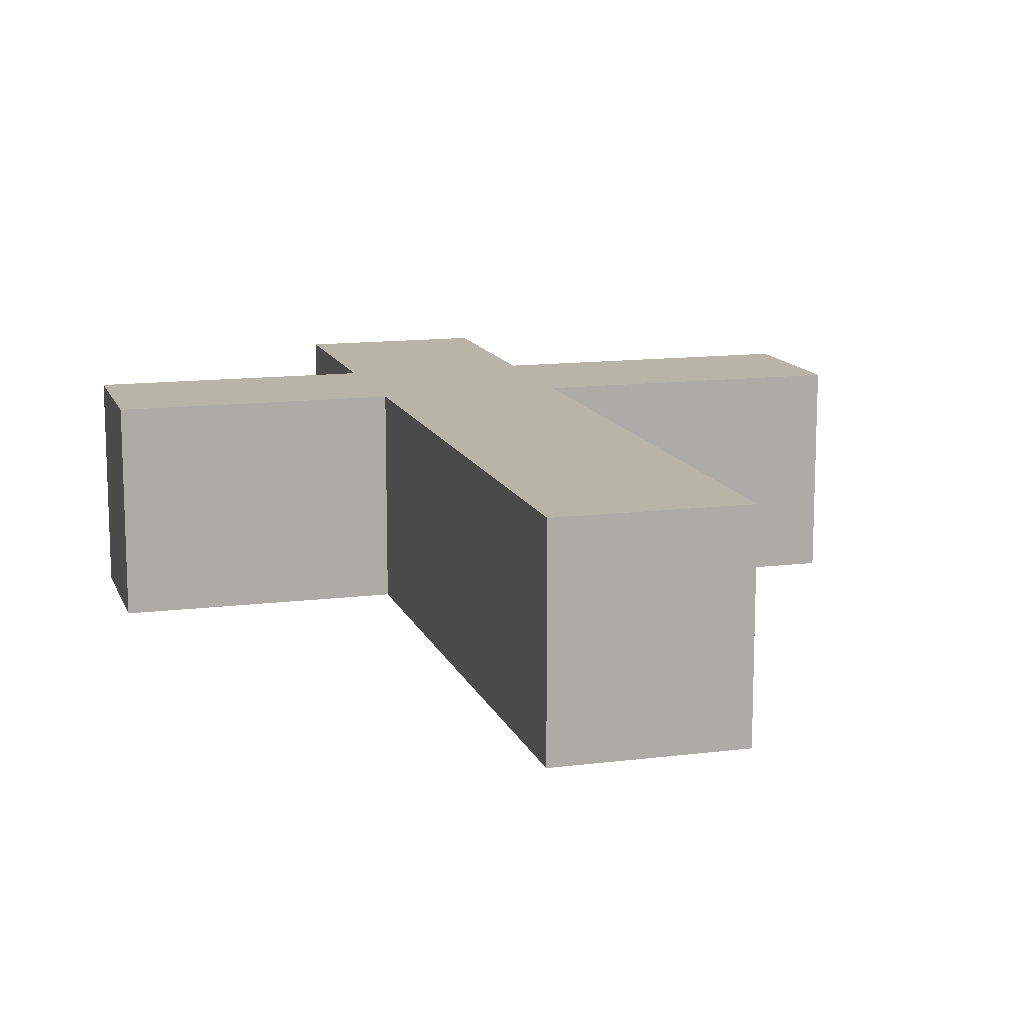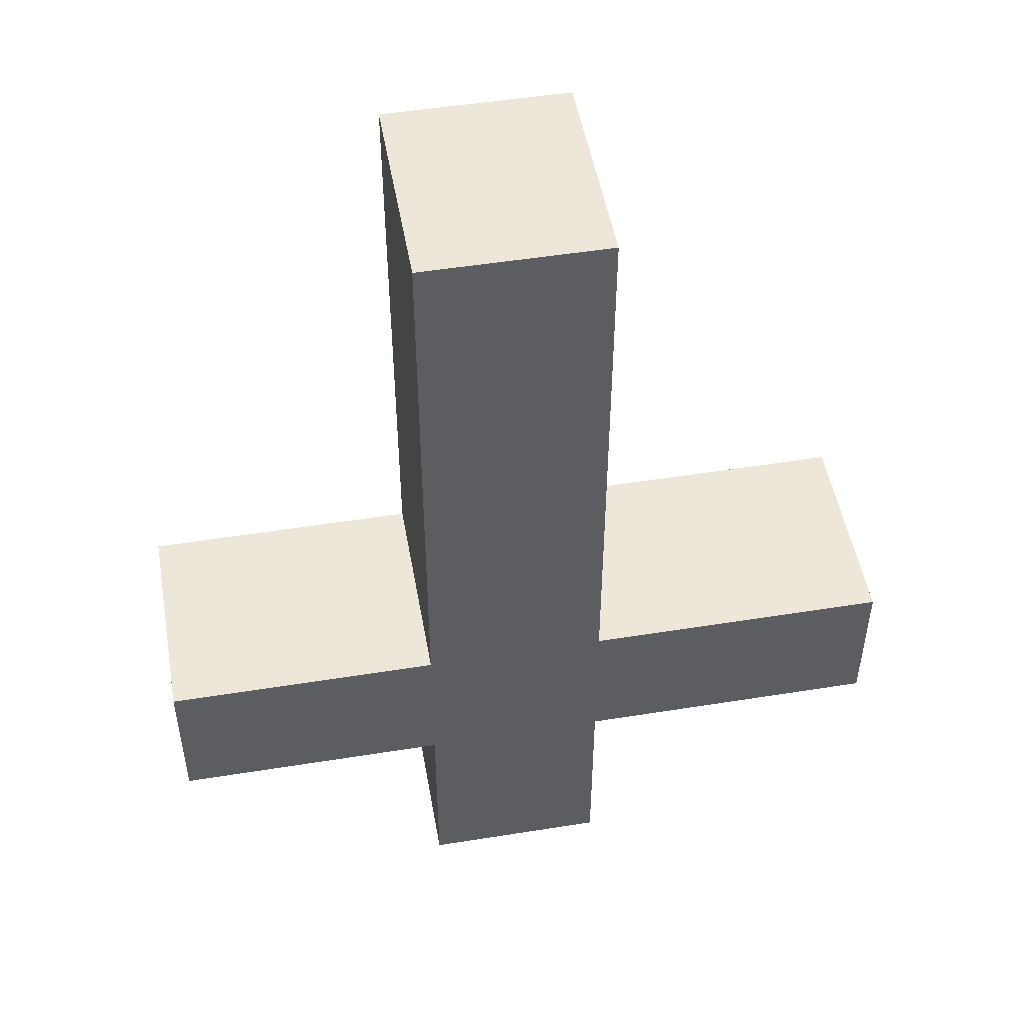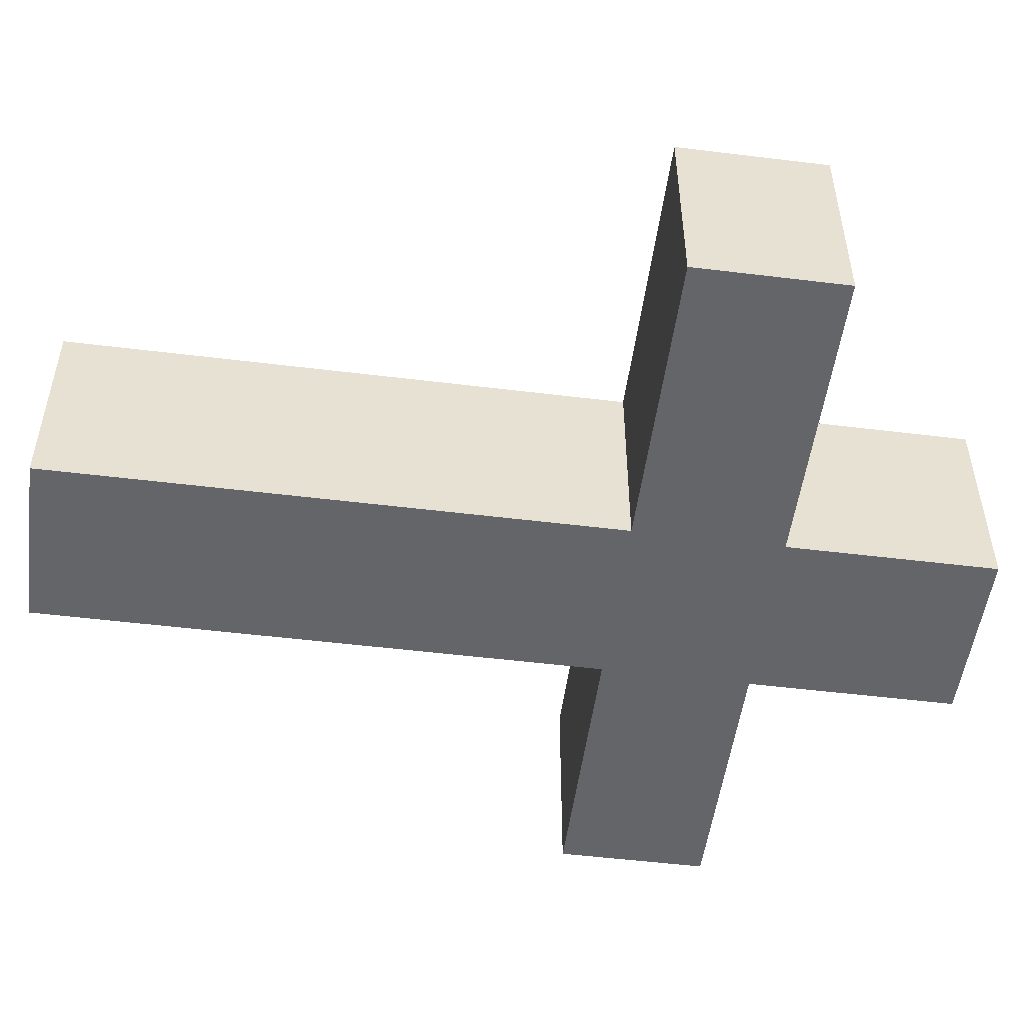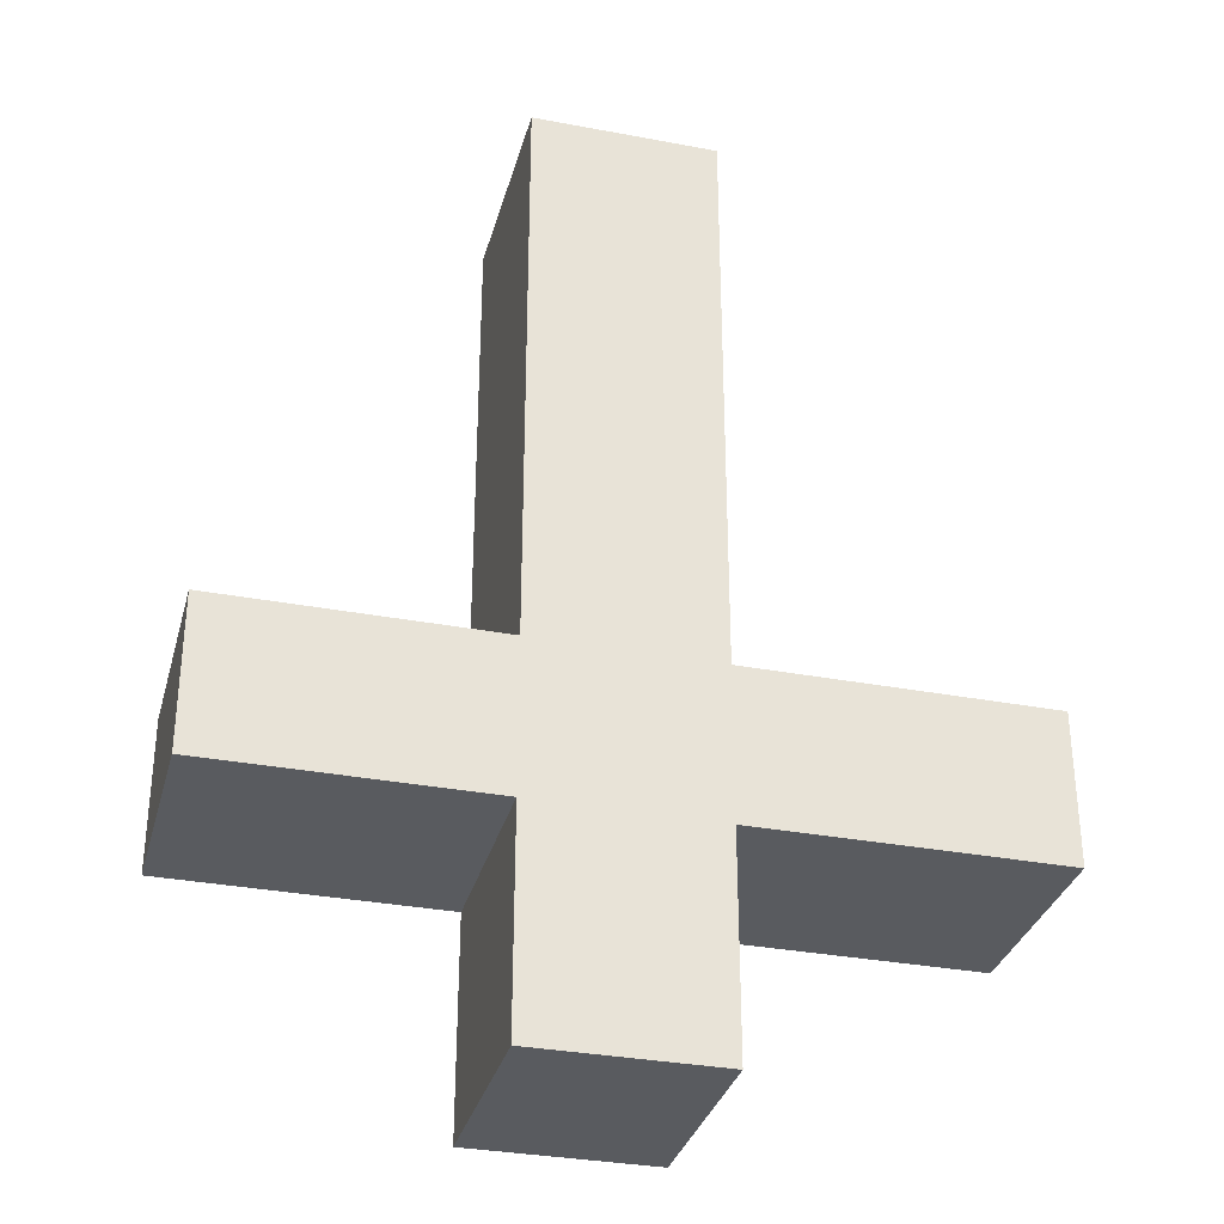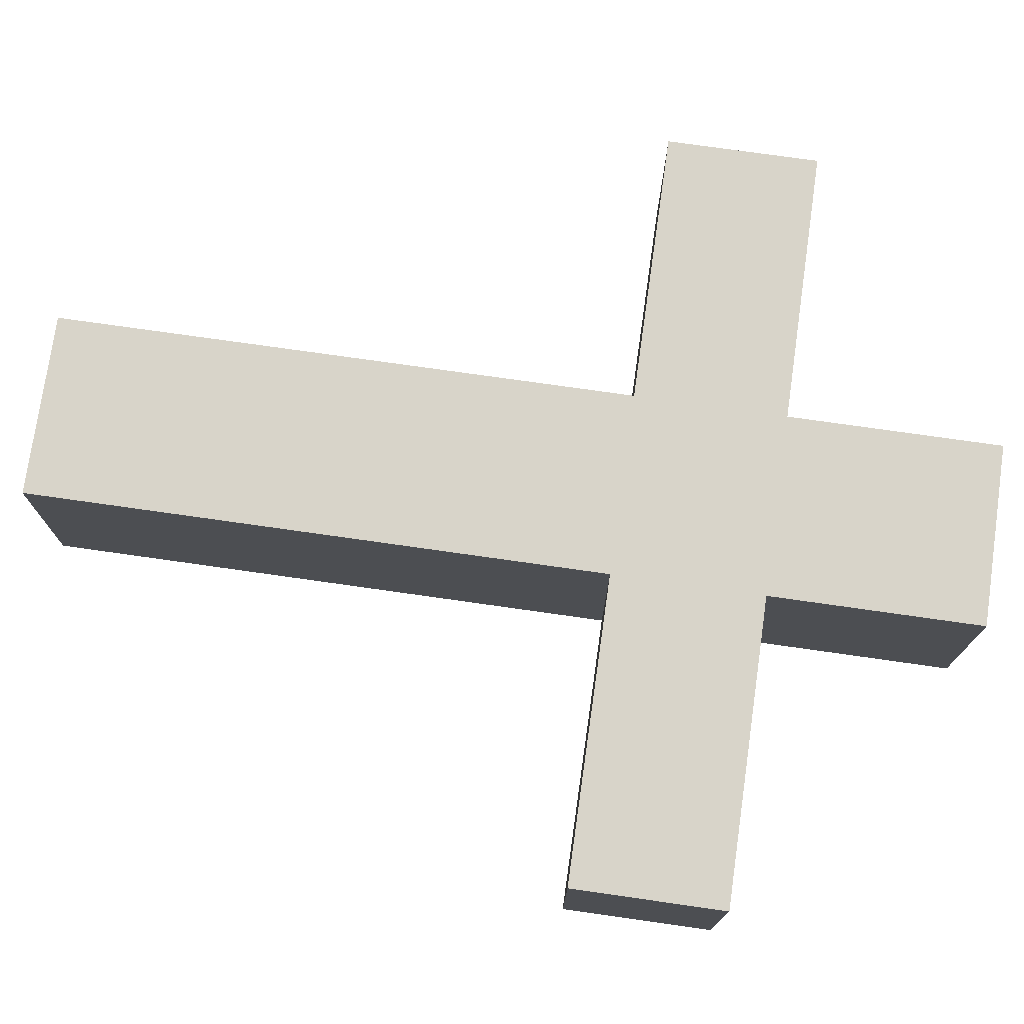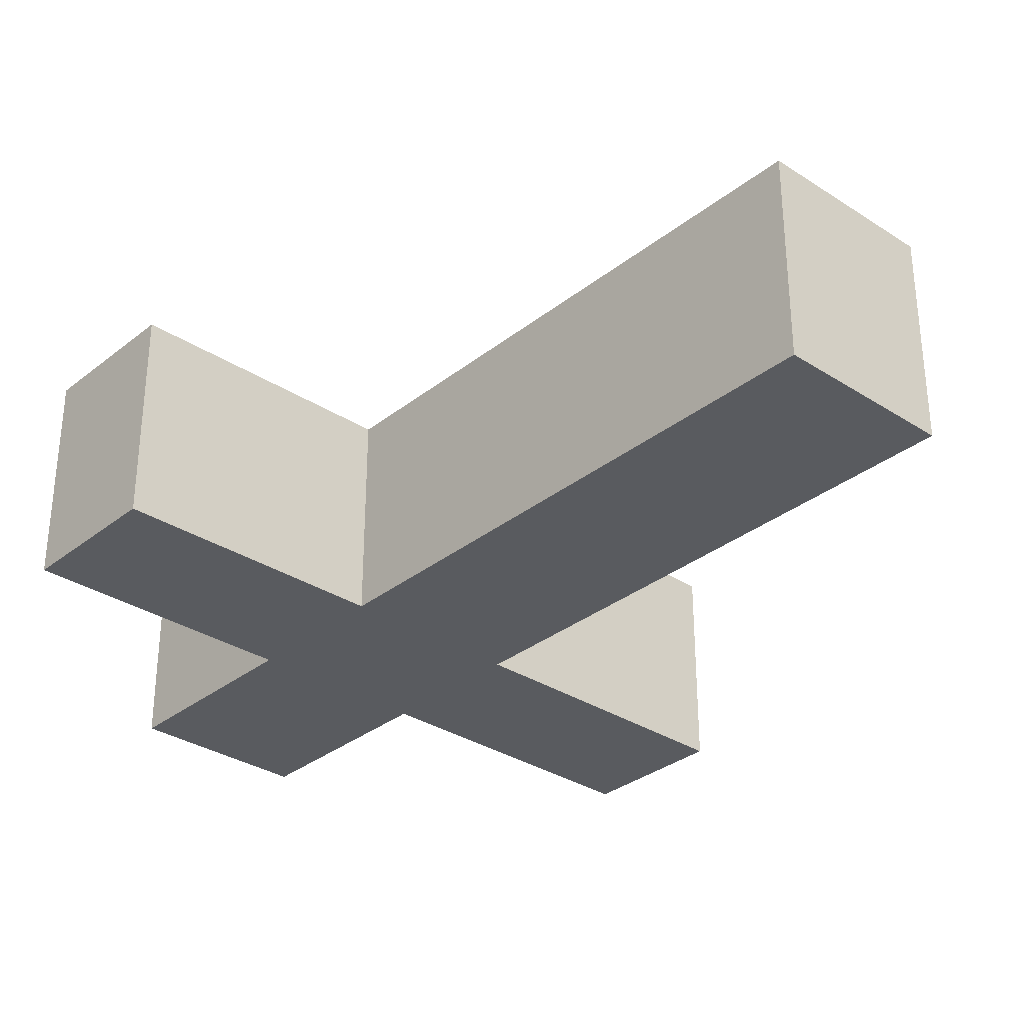
<metadata>
{"format":"obj","ext":"obj","renderer":"f3d","projection":"perspective","resolution":1024,"background":"white","views":[{"elev":13.0,"azim":-16.1,"up":"+Y"},{"elev":50.2,"azim":-10.0,"up":"+Z"},{"elev":-51.5,"azim":82.4,"up":"+Y"},{"elev":-32.7,"azim":-14.7,"up":"+Z"},{"elev":75.2,"azim":98.1,"up":"+Y"},{"elev":-32.0,"azim":-42.2,"up":"+Y"}]}
</metadata>
<code>
o
v -1.3 0.8 -0.6
v -1.3 0.8 -1.1
v -1.3 1.5 -0.6
v -1.3 1.5 -1.1
v -0.4 0.8 1.3
v -0.4 0.8 -0.6
v -0.4 0.8 -1.1
v -0.4 0.8 -1.8
v -0.4 1.5 1.3
v -0.4 1.5 -0.6
v -0.4 1.5 -1.1
v -0.4 1.5 -1.8
v 0.2 0.8 1.3
v 0.2 0.8 -0.6
v 0.2 0.8 -1.1
v 0.2 0.8 -1.8
v 0.2 1.5 1.3
v 0.2 1.5 -0.6
v 0.2 1.5 -1.1
v 0.2 1.5 -1.8
v 1.2 0.8 -0.6
v 1.2 0.8 -1.1
v 1.2 1.5 -0.6
v 1.2 1.5 -1.1
v -0.4 0.8 1.3
v -0.4 1.5 1.3
v 0.2 0.8 1.3
v 0.2 1.5 1.3
v -1.3 0.8 -0.6
v -1.3 1.5 -0.6
v -0.4 0.8 -0.6
v -0.4 1.5 -0.6
v 0.2 0.8 -0.6
v 0.2 1.5 -0.6
v 1.2 0.8 -0.6
v 1.2 1.5 -0.6
v -1.3 0.8 -1.1
v -1.3 1.5 -1.1
v -0.4 0.8 -1.1
v -0.4 1.5 -1.1
v 0.2 0.8 -1.1
v 0.2 1.5 -1.1
v 1.2 0.8 -1.1
v 1.2 1.5 -1.1
v -0.4 0.8 -1.8
v -0.4 1.5 -1.8
v 0.2 0.8 -1.8
v 0.2 1.5 -1.8
v -0.4 0.8 1.3
v 0.2 0.8 1.3
v -1.3 0.8 -0.6
v -0.4 0.8 -0.6
v 0.2 0.8 -0.6
v 1.2 0.8 -0.6
v -1.3 0.8 -1.1
v -0.4 0.8 -1.1
v 0.2 0.8 -1.1
v 1.2 0.8 -1.1
v -0.4 0.8 -1.8
v 0.2 0.8 -1.8
v -0.4 1.5 1.3
v 0.2 1.5 1.3
v -0.2 1.5 -0.4
v -0.1 1.5 -0.4
v -1.3 1.5 -0.6
v -0.4 1.5 -0.6
v 0.2 1.5 -0.6
v 1.2 1.5 -0.6
v -0.5 1.5 -0.8
v -0.2 1.5 -0.8
v -0.1 1.5 -0.8
v 0.2 1.5 -0.8
v -0.5 1.5 -0.9
v -0.2 1.5 -0.9
v -0.1 1.5 -0.9
v 0.2 1.5 -0.9
v -1.3 1.5 -1.1
v -0.4 1.5 -1.1
v -0.2 1.5 -1.1
v -0.1 1.5 -1.1
v 0.2 1.5 -1.1
v 1.2 1.5 -1.1
v -0.4 1.5 -1.8
v 0.2 1.5 -1.8
f 3 2 1
f 4 2 3
f 9 6 5
f 10 6 9
f 11 8 7
f 12 8 11
f 13 14 17
f 17 14 18
f 15 16 19
f 19 16 20
f 21 22 23
f 23 22 24
f 27 26 25
f 28 26 27
f 31 30 29
f 32 30 31
f 35 34 33
f 36 34 35
f 37 38 39
f 39 38 40
f 41 42 43
f 43 42 44
f 45 46 47
f 47 46 48
f 52 50 49
f 53 50 52
f 55 52 51
f 55 54 53
f 55 53 52
f 56 54 55
f 57 54 56
f 58 54 57
f 59 57 56
f 60 57 59
f 61 62 63
f 63 62 64
f 61 63 66
f 64 62 67
f 65 66 69
f 63 64 70
f 69 66 70
f 66 63 70
f 67 68 71
f 70 64 71
f 64 67 71
f 71 68 72
f 69 70 73
f 65 69 73
f 71 72 73
f 70 71 73
f 73 72 74
f 74 72 75
f 72 68 76
f 75 72 76
f 65 73 77
f 73 74 77
f 77 74 78
f 74 75 79
f 78 74 79
f 75 76 80
f 79 75 80
f 76 68 81
f 80 76 81
f 81 68 82
f 79 80 83
f 80 81 83
f 78 79 83
f 83 81 84

</code>
